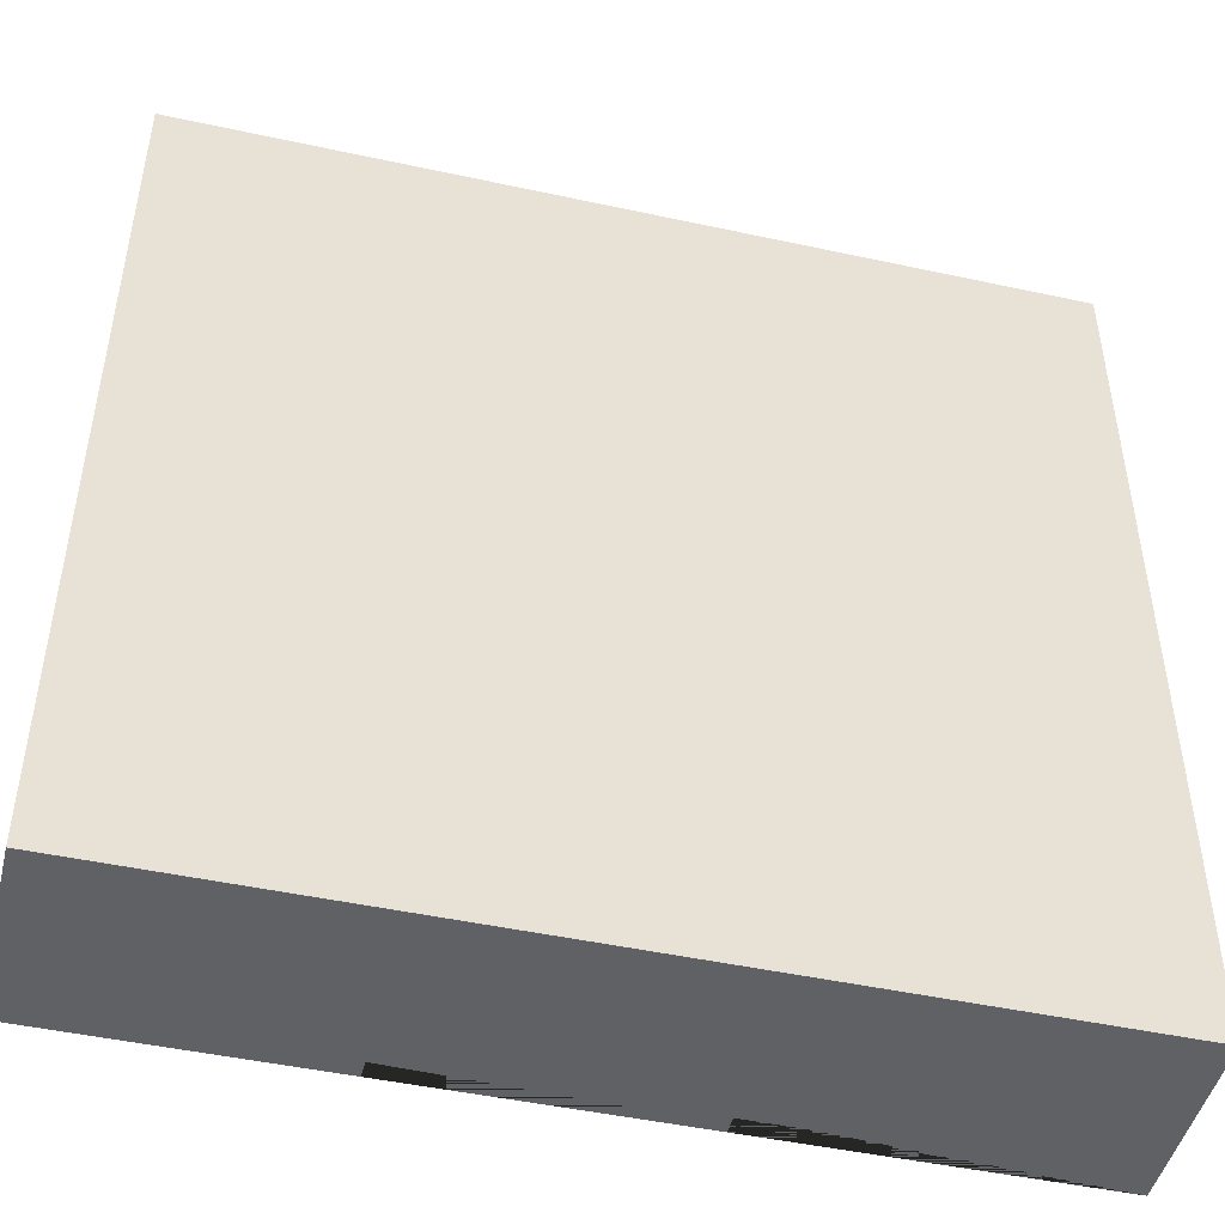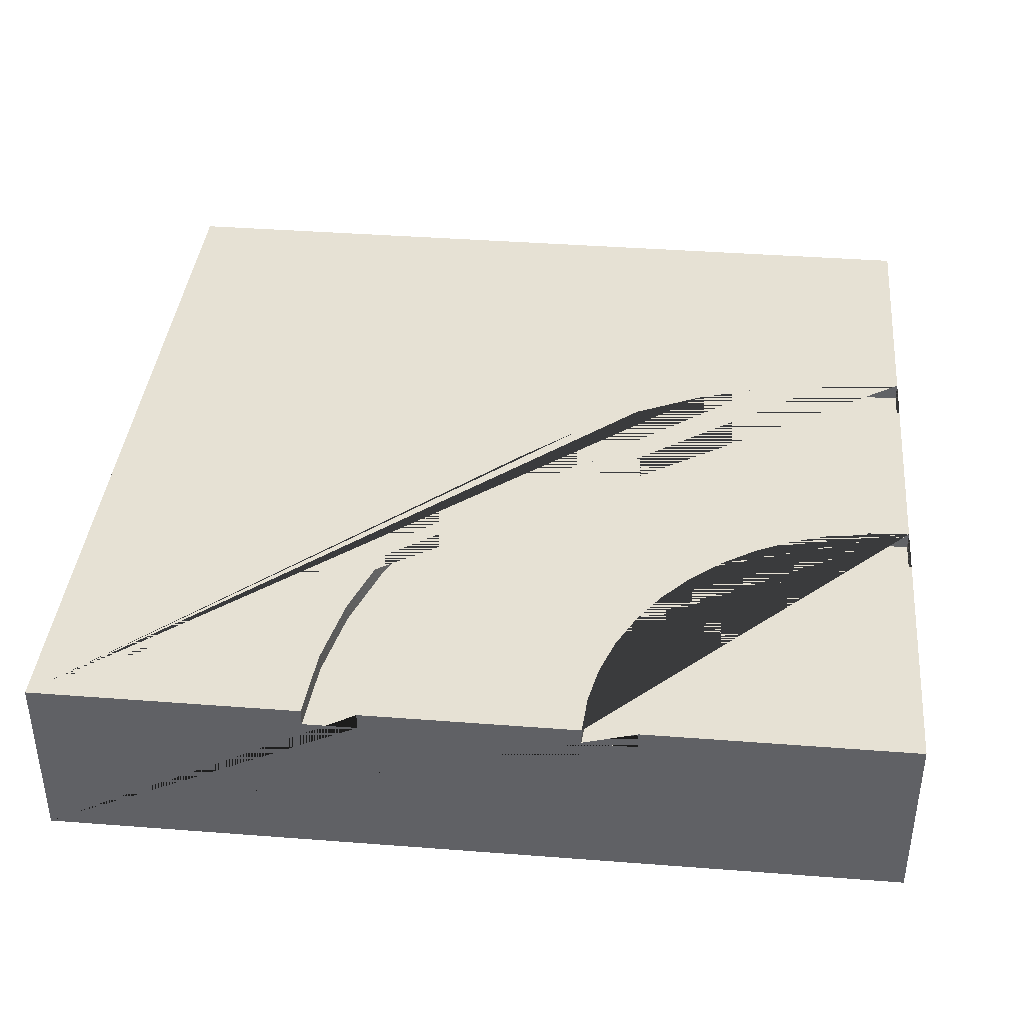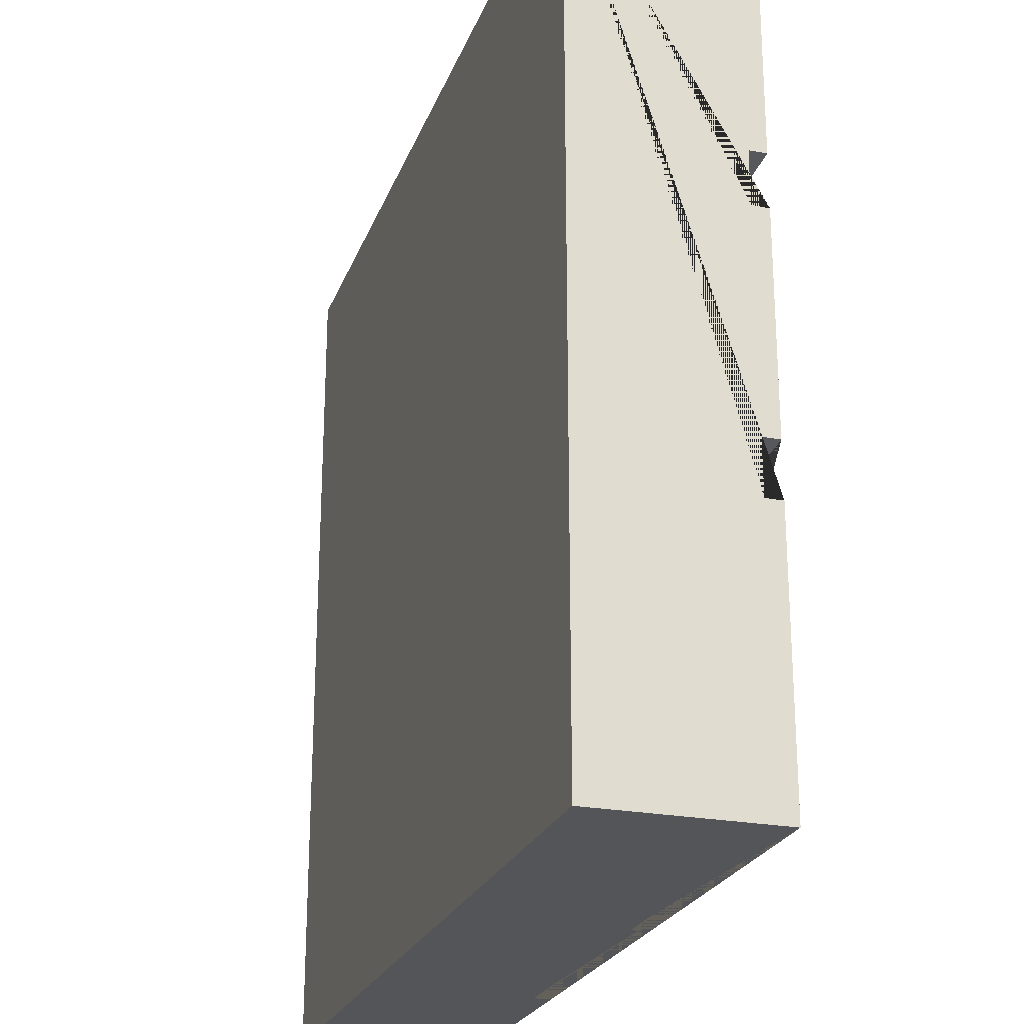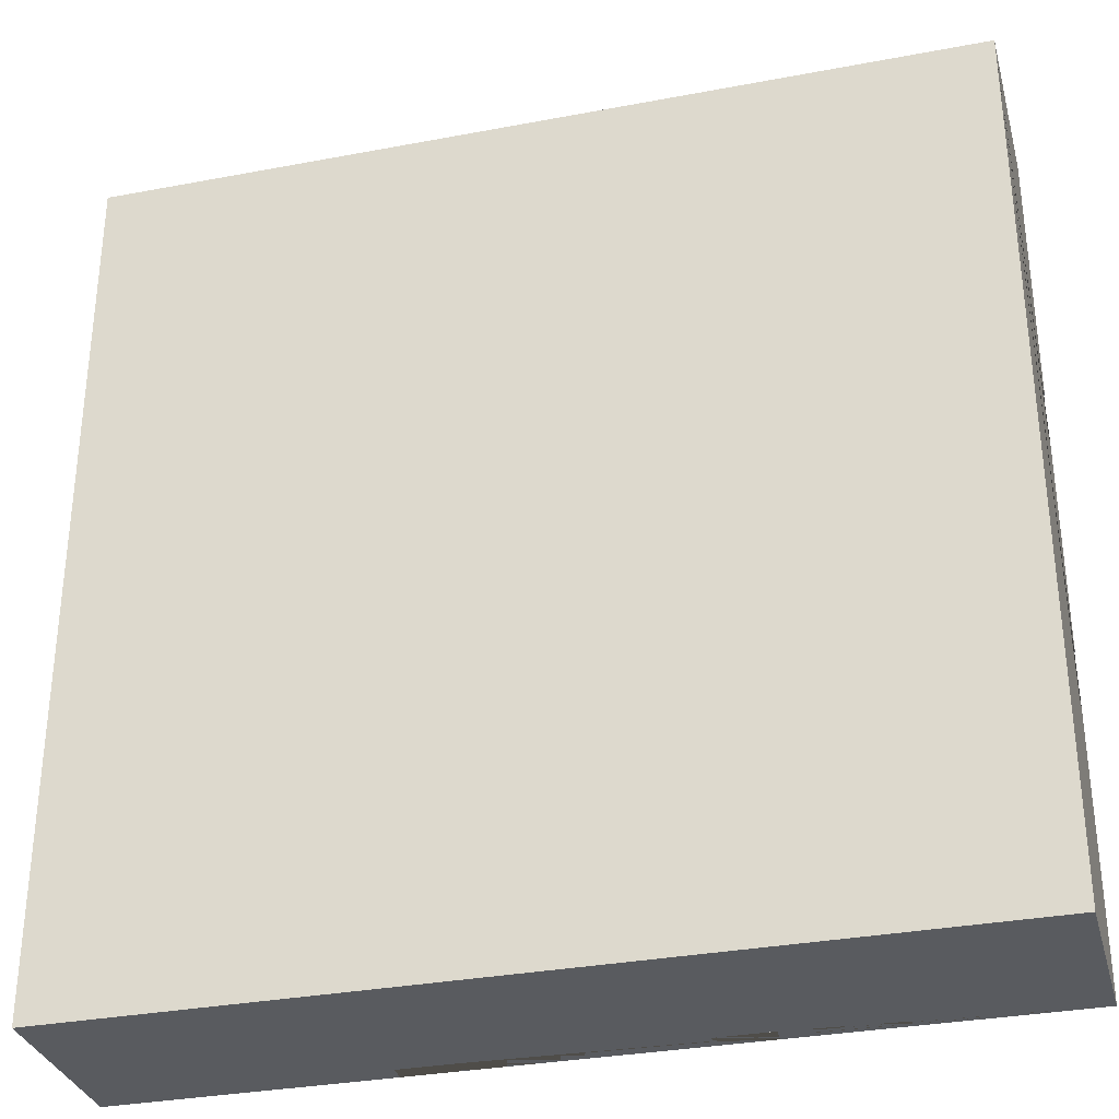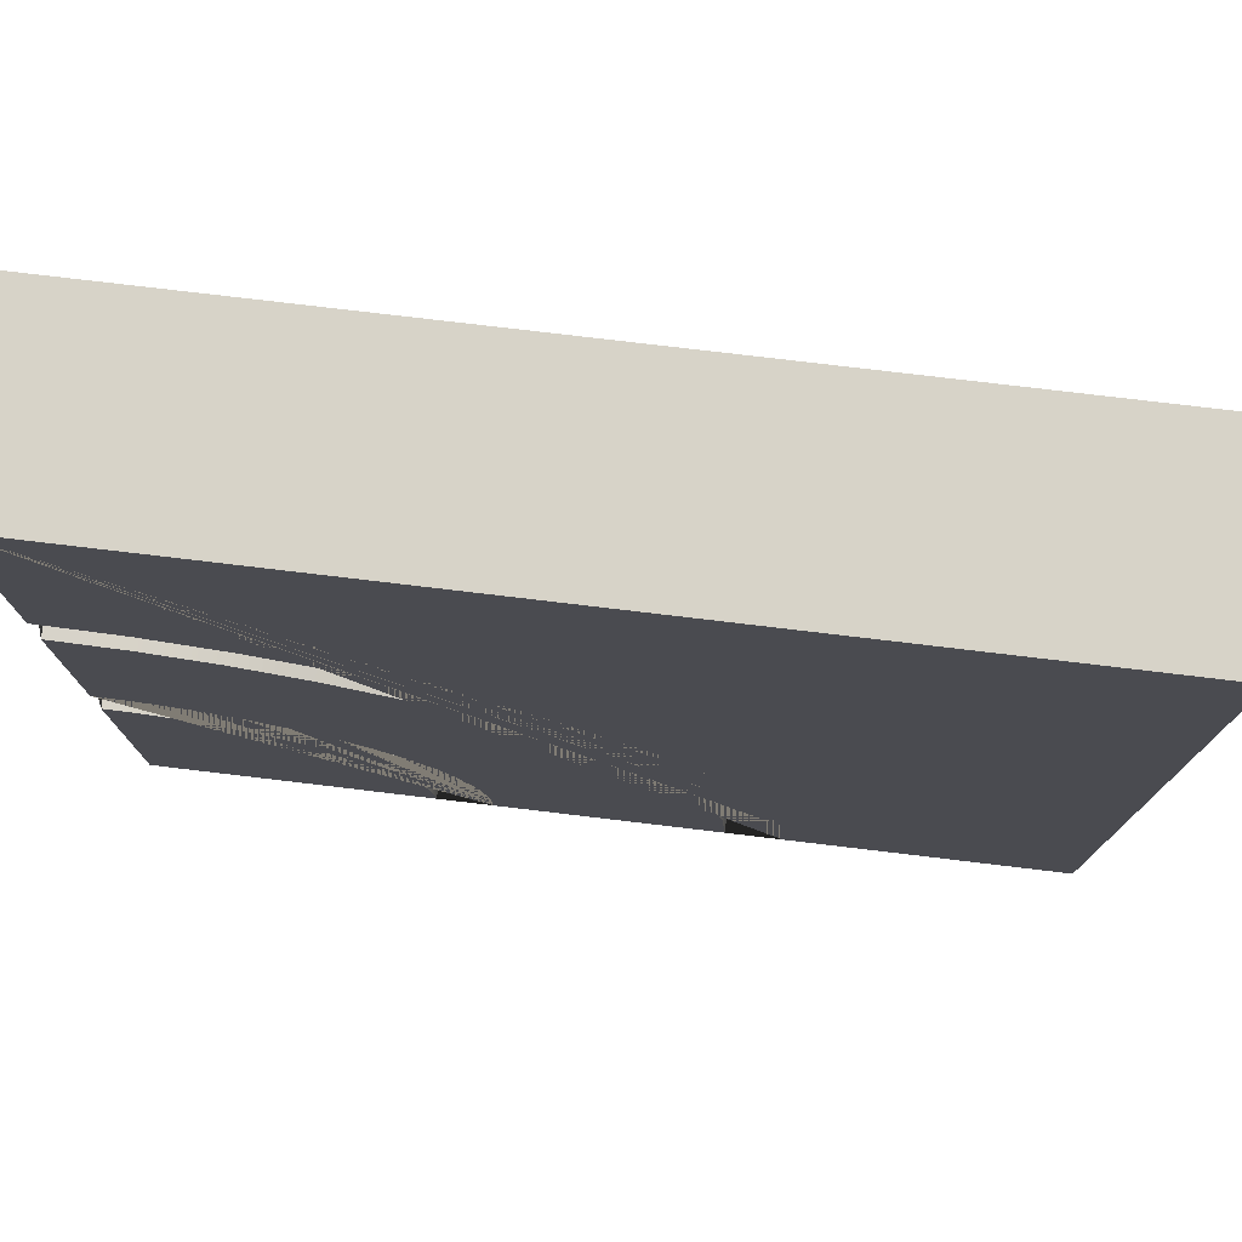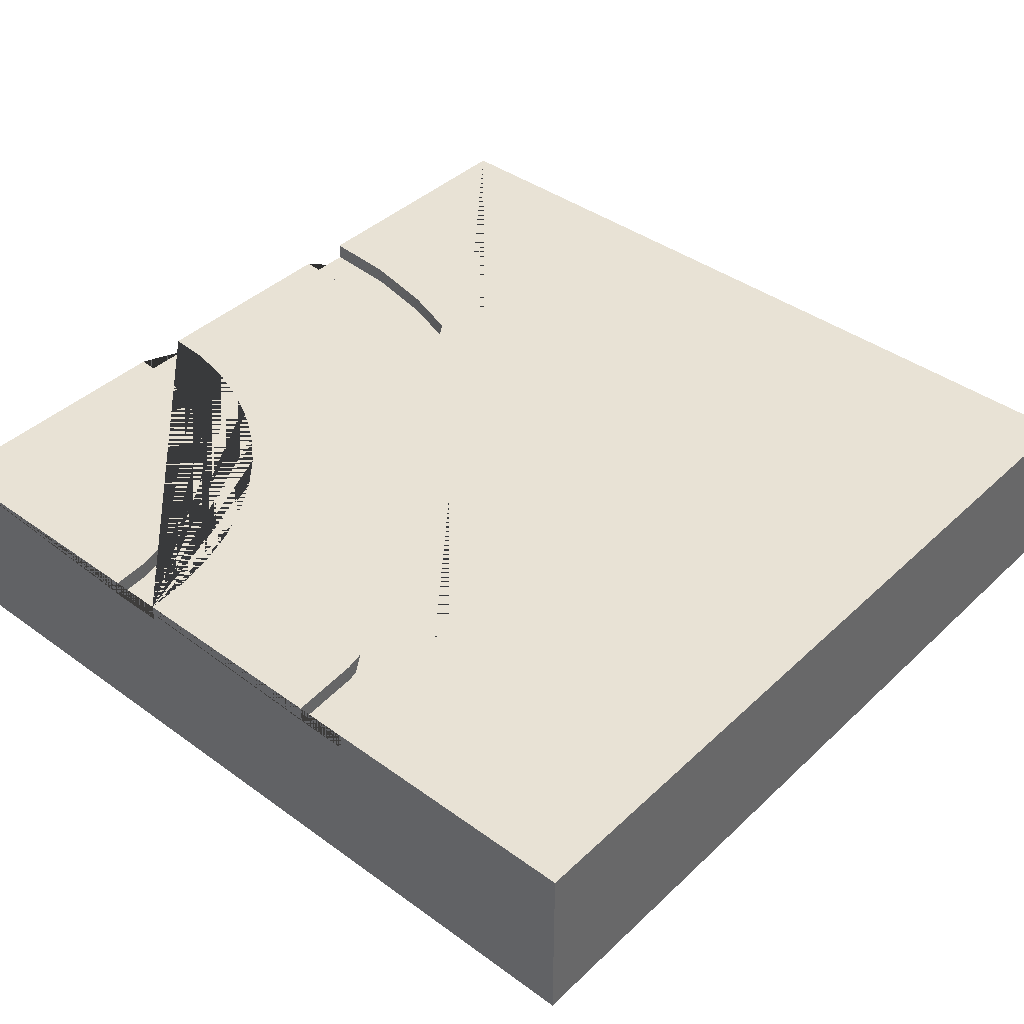
<metadata>
{"format":"obj","ext":"obj","renderer":"f3d","projection":"perspective","resolution":1024,"background":"white","views":[{"elev":-47.1,"azim":-13.8,"up":"+Z"},{"elev":39.1,"azim":95.5,"up":"+Y"},{"elev":-24.1,"azim":72.4,"up":"+Z"},{"elev":-32.3,"azim":14.8,"up":"+Z"},{"elev":77.1,"azim":-173.2,"up":"+Z"},{"elev":40.9,"azim":-138.6,"up":"+Y"}]}
</metadata>
<code>
g Mesh1 Group1 Model
v 3 0.63 -2.062
v 2.878 0.63 -2.071
v 2.878 0.57 -2.071
v 3 0.57 -2.062
f 1 2 3 4
v 3 0.63 -3
v 2.062 0.63 -3
v 2.071 0.63 -2.878
v 2.094 0.63 -2.757
v 2.134 0.63 -2.641
v 2.188 0.63 -2.531
v 2.256 0.63 -2.429
v 2.337 0.63 -2.337
v 2.429 0.63 -2.256
v 2.531 0.63 -2.188
v 2.641 0.63 -2.134
v 2.757 0.63 -2.094
f 5 6 7 8 9 10 11 12 13 14 15 16 2 1
v 3 0 -3
v 0 0 -3
v 0 0.63 -3
v 0.9375 0.63 -3
v 0.9375 0.57 -3
v 1.125 0.57 -3
v 1.125 0.63 -3
v 1.875 0.63 -3
v 1.875 0.57 -3
v 2.062 0.57 -3
f 5 17 18 19 20 21 22 23 24 25 26 6
v 3 0 -4.62e-14
v 3 0.57 -1.875
v 3 0.63 -1.875
v 3 0.63 -1.125
v 3 0.57 -1.125
v 3 0.57 -0.9375
v 3 0.63 -0.9375
v 3 0.63 -8.085e-14
f 27 17 5 1 4 28 29 30 31 32 33 34
v 6.642e-14 0 -0
f 27 35 18 17
v 6.642e-14 0.63 -0
f 36 35 27 34
f 18 35 36 19
v 2.731 0.63 -0.9551
v 2.466 0.63 -1.008
v 2.211 0.63 -1.095
v 1.969 0.63 -1.214
v 1.744 0.63 -1.364
v 1.542 0.63 -1.542
v 1.364 0.63 -1.744
v 1.214 0.63 -1.969
v 1.095 0.63 -2.211
v 1.008 0.63 -2.466
v 0.9551 0.63 -2.731
f 34 33 37 38 39 40 41 42 43 44 45 46 47 20 19 36
v 2.731 0.57 -0.9551
f 37 33 32 48
v 0.9551 0.57 -2.731
v 1.008 0.57 -2.466
v 1.095 0.57 -2.211
v 1.214 0.57 -1.969
v 1.364 0.57 -1.744
v 1.542 0.57 -1.542
v 1.744 0.57 -1.364
v 1.969 0.57 -1.214
v 2.211 0.57 -1.095
v 2.466 0.57 -1.008
v 2.755 0.57 -1.141
v 2.515 0.57 -1.189
v 2.282 0.57 -1.268
v 2.062 0.57 -1.376
v 1.859 0.57 -1.512
v 1.674 0.57 -1.674
v 1.512 0.57 -1.859
v 1.376 0.57 -2.062
v 1.268 0.57 -2.282
v 1.189 0.57 -2.515
v 1.141 0.57 -2.755
f 22 21 49 50 51 52 53 54 55 56 57 58 48 32 31 59 60 61 62 63 64 65 66 67 68 69
f 20 47 49 21
f 47 46 50 49
f 46 45 51 50
f 45 44 52 51
f 44 43 53 52
f 43 42 54 53
f 42 41 55 54
f 41 40 56 55
f 40 39 57 56
f 39 38 58 57
f 38 37 48 58
v 2.755 0.63 -1.141
f 30 70 59 31
v 1.141 0.63 -2.755
v 1.189 0.63 -2.515
v 1.268 0.63 -2.282
v 1.376 0.63 -2.062
v 1.512 0.63 -1.859
v 1.674 0.63 -1.674
v 1.859 0.63 -1.512
v 2.062 0.63 -1.376
v 2.282 0.63 -1.268
v 2.515 0.63 -1.189
v 2.853 0.63 -1.885
v 2.709 0.63 -1.913
v 2.569 0.63 -1.961
v 2.438 0.63 -2.026
v 2.315 0.63 -2.107
v 2.204 0.63 -2.204
v 2.107 0.63 -2.315
v 2.026 0.63 -2.438
v 1.961 0.63 -2.569
v 1.913 0.63 -2.709
v 1.885 0.63 -2.853
f 24 23 71 72 73 74 75 76 77 78 79 80 70 30 29 81 82 83 84 85 86 87 88 89 90 91
f 71 23 22 69
f 72 71 69 68
f 73 72 68 67
f 74 73 67 66
f 75 74 66 65
f 76 75 65 64
f 77 76 64 63
f 78 77 63 62
f 79 78 62 61
f 80 79 61 60
f 70 80 60 59
v 2.853 0.57 -1.885
f 81 29 28 92
v 1.885 0.57 -2.853
v 1.913 0.57 -2.709
v 1.961 0.57 -2.569
v 2.026 0.57 -2.438
v 2.107 0.57 -2.315
v 2.204 0.57 -2.204
v 2.315 0.57 -2.107
v 2.438 0.57 -2.026
v 2.569 0.57 -1.961
v 2.709 0.57 -1.913
v 2.757 0.57 -2.094
v 2.641 0.57 -2.134
v 2.531 0.57 -2.188
v 2.429 0.57 -2.256
v 2.337 0.57 -2.337
v 2.256 0.57 -2.429
v 2.188 0.57 -2.531
v 2.134 0.57 -2.641
v 2.094 0.57 -2.757
v 2.071 0.57 -2.878
f 26 25 93 94 95 96 97 98 99 100 101 102 92 28 4 3 103 104 105 106 107 108 109 110 111 112
f 24 91 93 25
f 91 90 94 93
f 90 89 95 94
f 89 88 96 95
f 88 87 97 96
f 87 86 98 97
f 86 85 99 98
f 85 84 100 99
f 84 83 101 100
f 83 82 102 101
f 82 81 92 102
f 2 16 103 3
f 16 15 104 103
f 15 14 105 104
f 14 13 106 105
f 13 12 107 106
f 12 11 108 107
f 11 10 109 108
f 10 9 110 109
f 9 8 111 110
f 8 7 112 111
f 7 6 26 112

</code>
